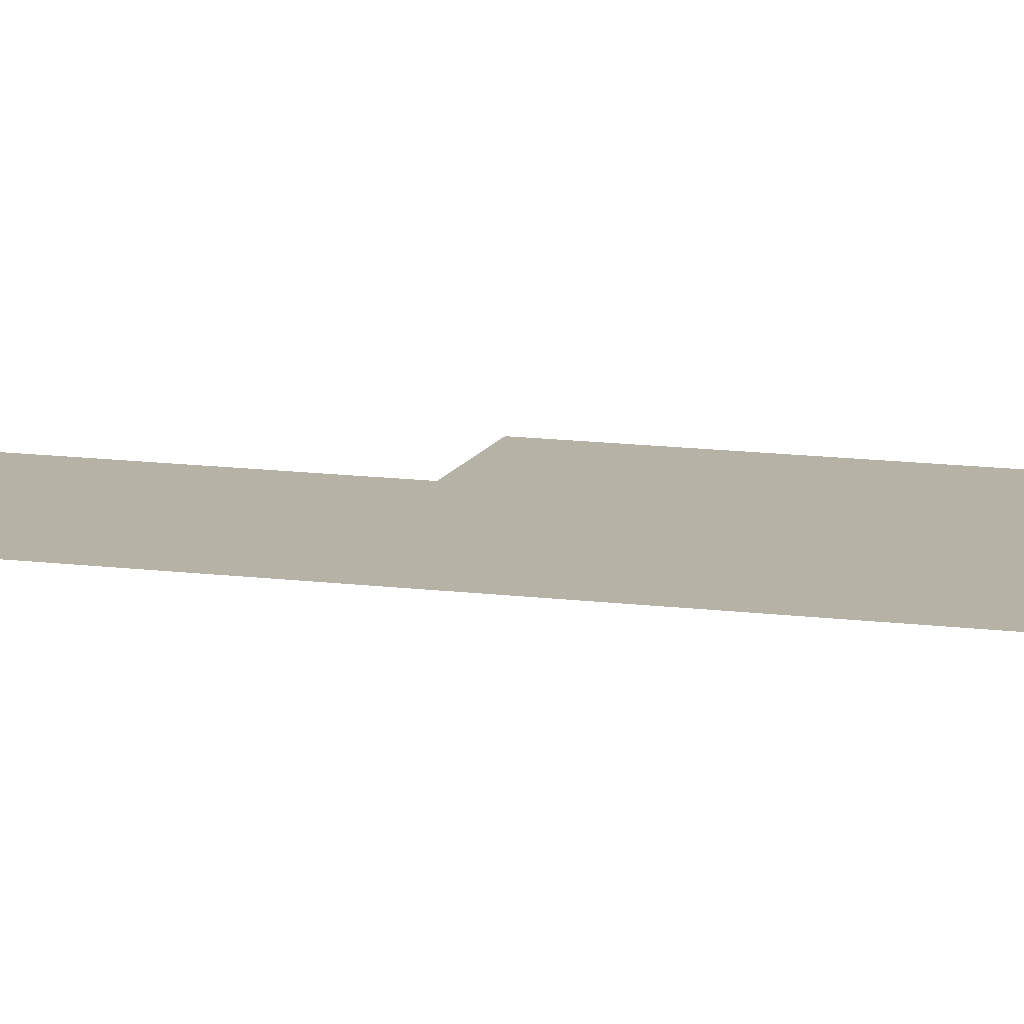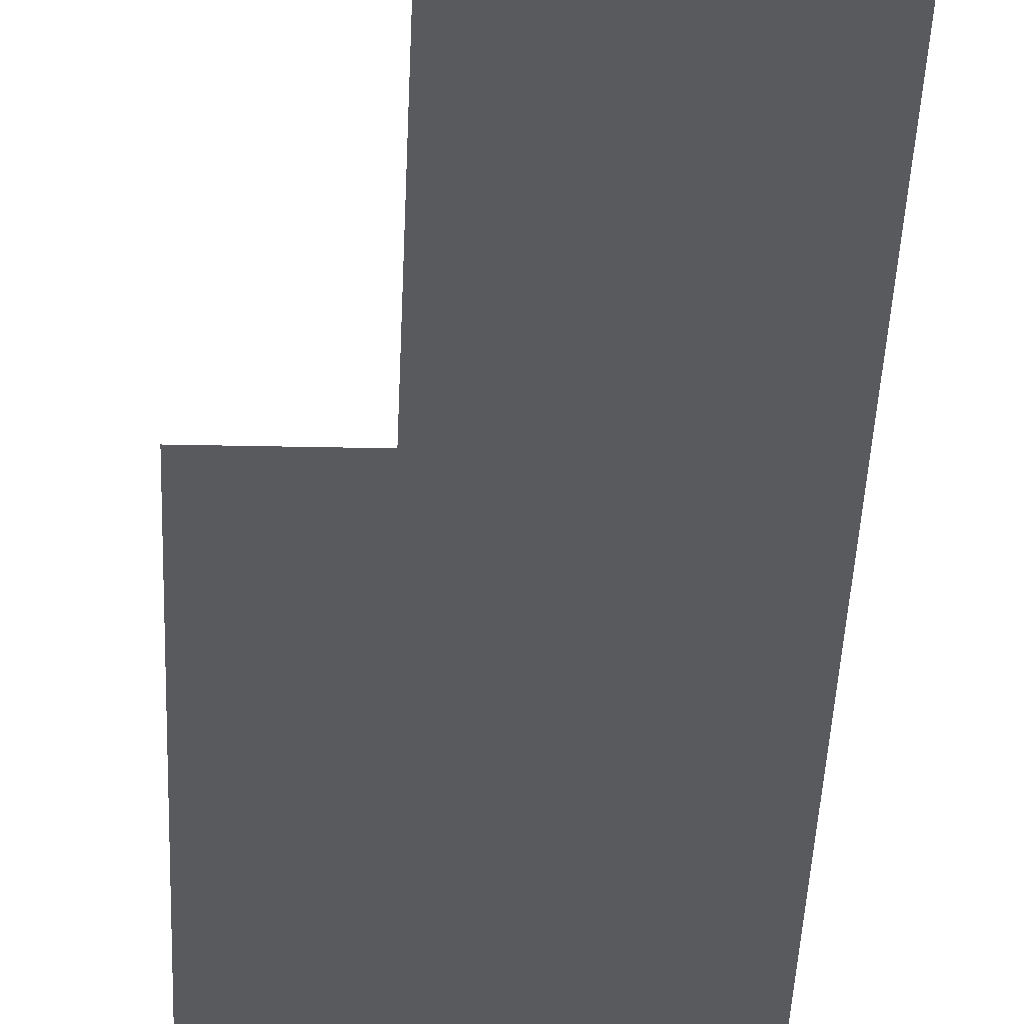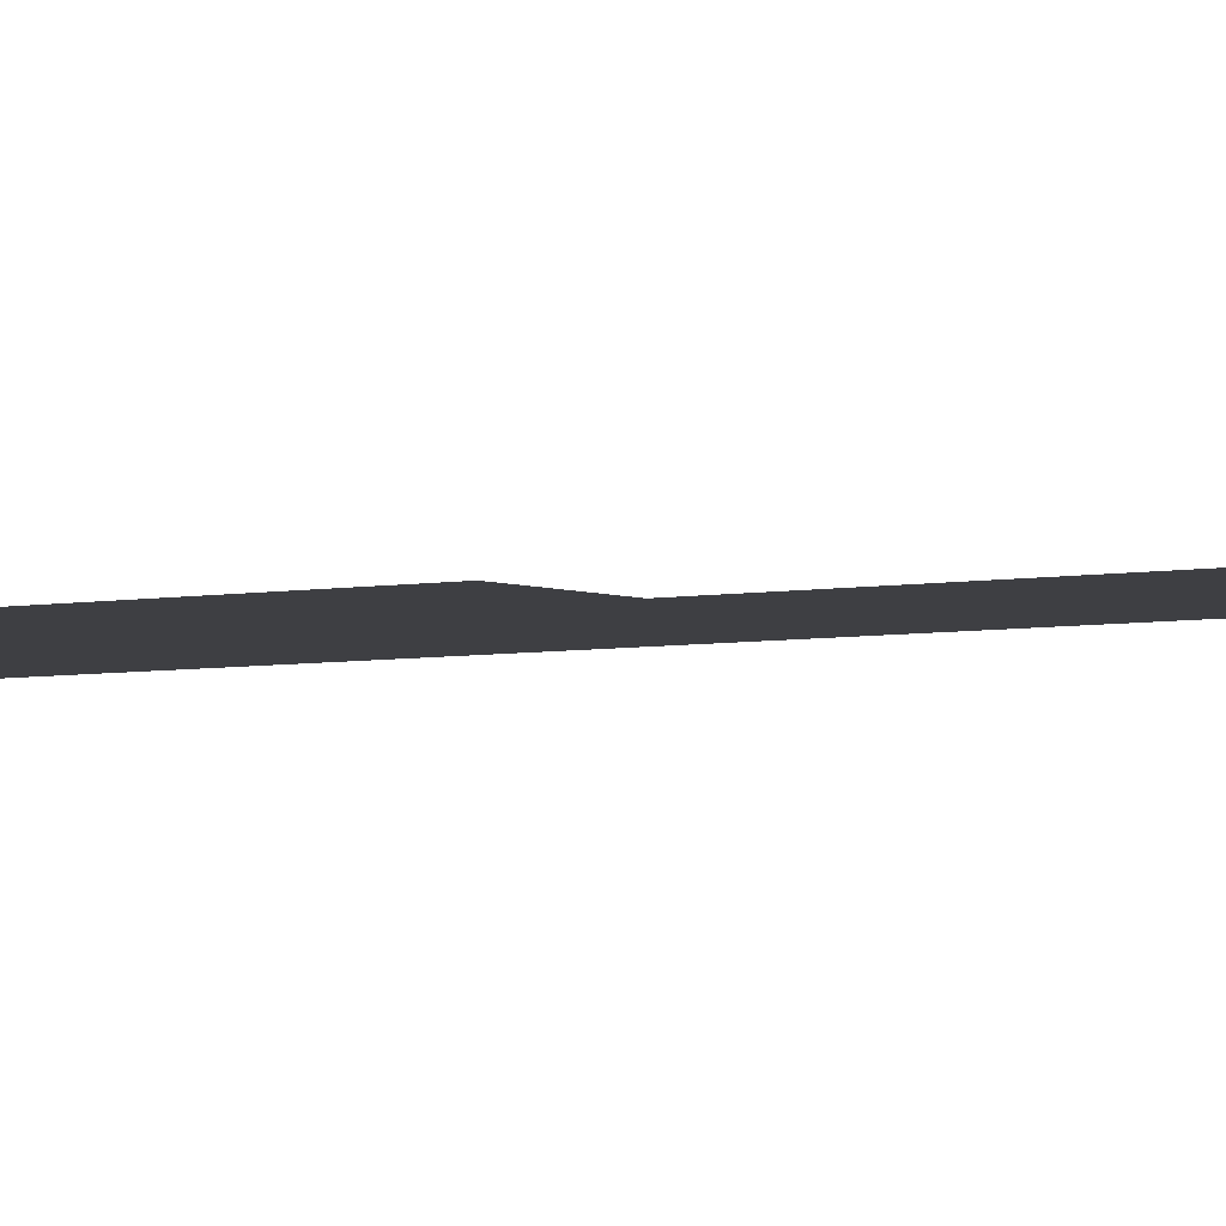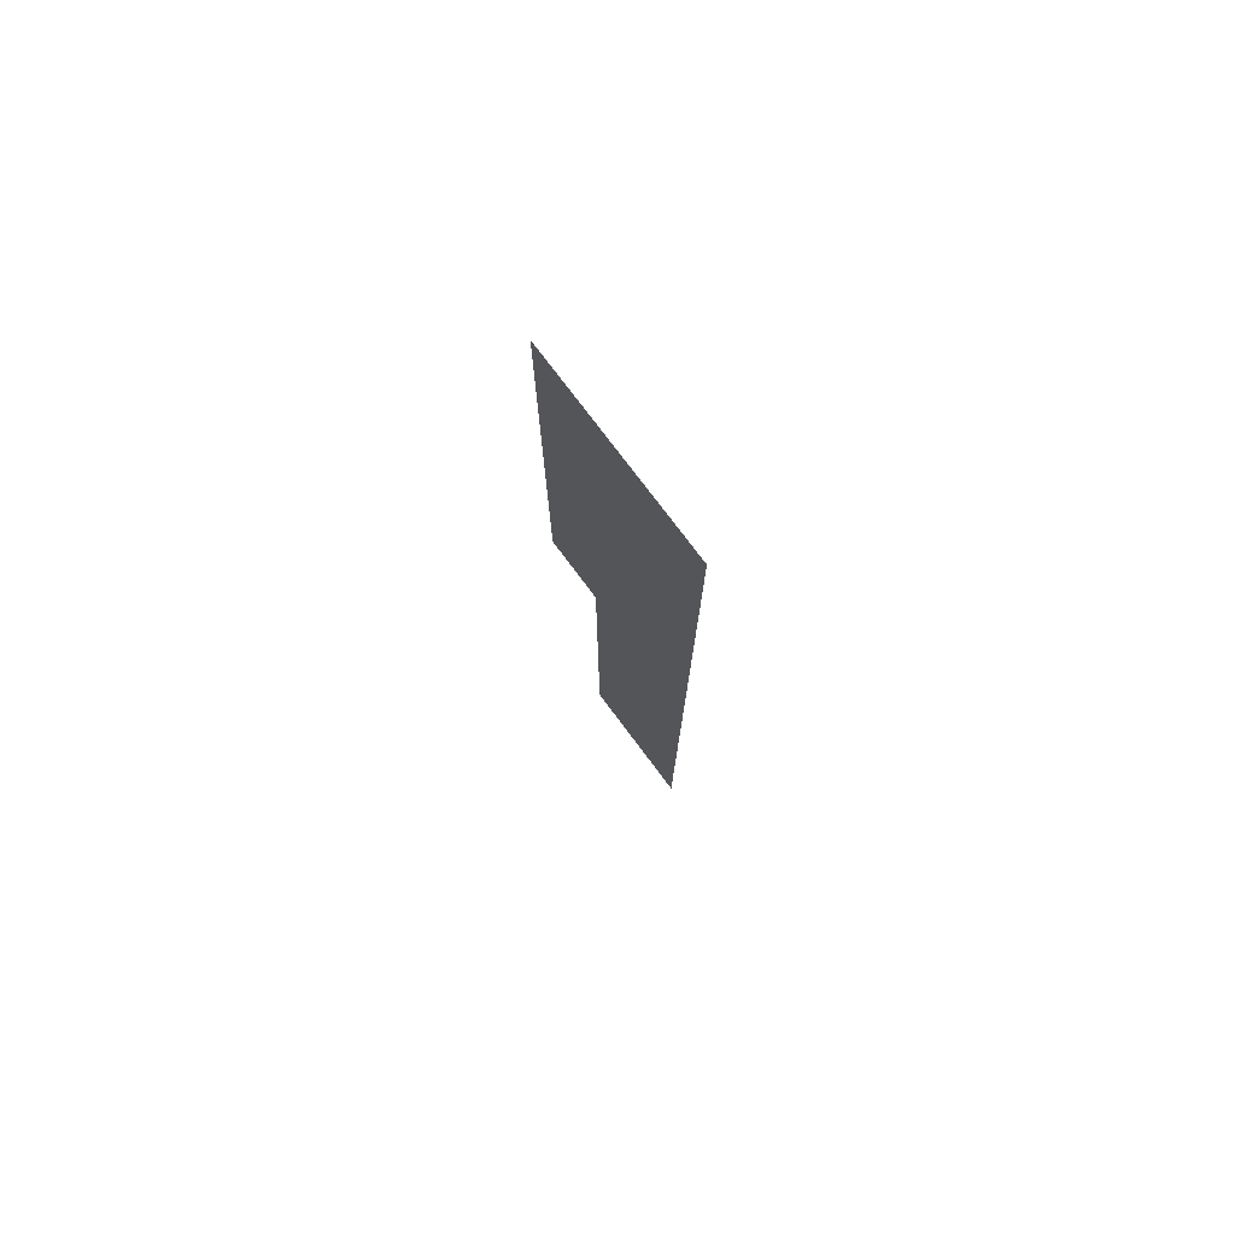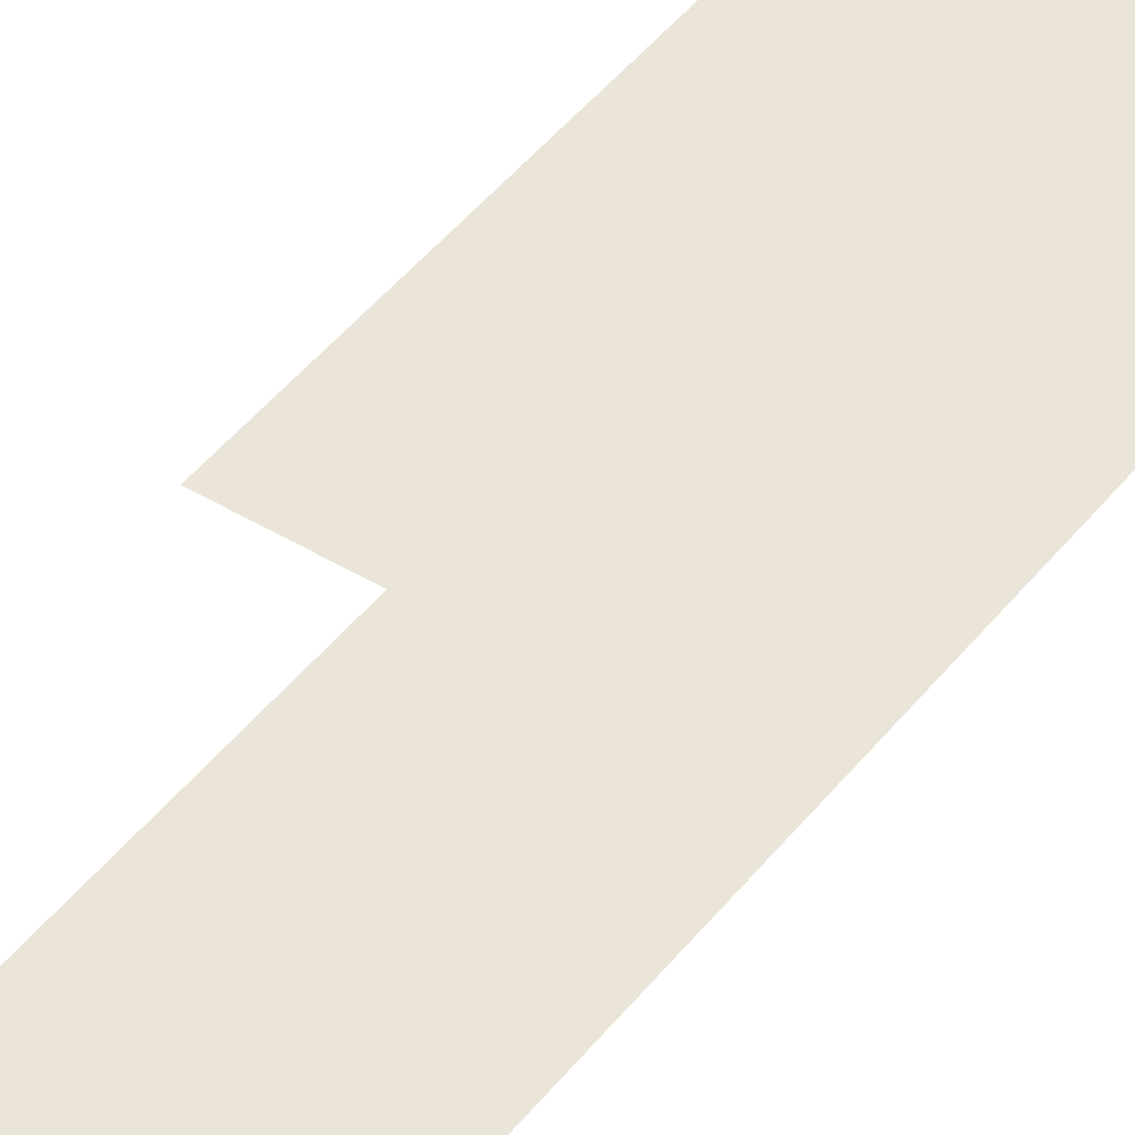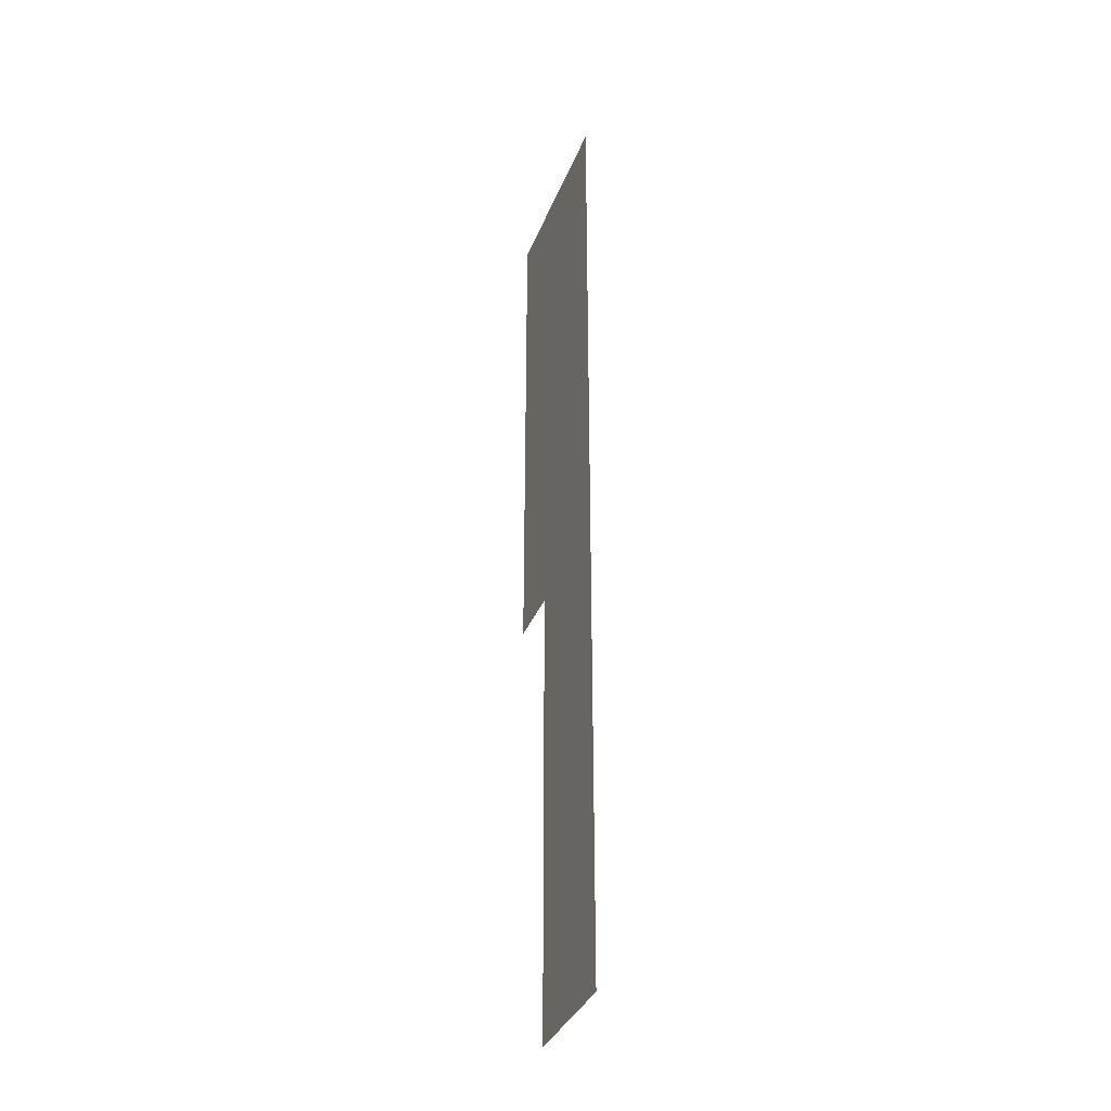
<metadata>
{"format":"obj","ext":"obj","renderer":"f3d","projection":"perspective","resolution":1024,"background":"white","views":[{"elev":12.5,"azim":107.3,"up":"+Z"},{"elev":-31.4,"azim":-1.8,"up":"+Z"},{"elev":-4.2,"azim":-54.6,"up":"+Z"},{"elev":76.9,"azim":53.1,"up":"+Y"},{"elev":44.8,"azim":35.3,"up":"+Z"},{"elev":-34.7,"azim":70.5,"up":"+Y"}]}
</metadata>
<code>
v -8.32 -1.28 0
v -8.96 -1.28 0
v -8.96 -0.64 0
v -8.32 -0.64 0
v -8.96 -1.28 0
v -9.6 -1.28 0
v -9.6 -0.64 0
v -8.96 -0.64 0
v -9.6 -1.28 0
v -10.24 -1.28 0
v -10.24 -0.64 0
v -9.6 -0.64 0
v -8.32 -1.92 0
v -8.96 -1.92 0
v -8.96 -1.28 0
v -8.32 -1.28 0
v -8.96 -1.92 0
v -9.6 -1.92 0
v -9.6 -1.28 0
v -8.96 -1.28 0
v -9.6 -1.92 0
v -10.24 -1.92 0
v -10.24 -1.28 0
v -9.6 -1.28 0
v -8.32 -2.56 0
v -8.96 -2.56 0
v -8.96 -1.92 0
v -8.32 -1.92 0
v -8.96 -2.56 0
v -9.6 -2.56 0
v -9.6 -1.92 0
v -8.96 -1.92 0
v -9.6 -2.56 0
v -10.24 -2.56 0
v -10.24 -1.92 0
v -9.6 -1.92 0
v -8.32 -3.2 0
v -8.96 -3.2 0
v -8.96 -2.56 0
v -8.32 -2.56 0
v -8.96 -3.2 0
v -9.6 -3.2 0
v -9.6 -2.56 0
v -8.96 -2.56 0
v -9.6 -3.2 0
v -10.24 -3.2 0
v -10.24 -2.56 0
v -9.6 -2.56 0
v -8.32 -3.84 0
v -8.96 -3.84 0
v -8.96 -3.2 0
v -8.32 -3.2 0
v -8.96 -3.84 0
v -9.6 -3.84 0
v -9.6 -3.2 0
v -8.96 -3.2 0
v -9.6 -3.84 0
v -10.24 -3.84 0
v -10.24 -3.2 0
v -9.6 -3.2 0
v -8.32 -4.48 0
v -8.96 -4.48 0
v -8.96 -3.84 0
v -8.32 -3.84 0
v -8.96 -4.48 0
v -9.6 -4.48 0
v -9.6 -3.84 0
v -8.96 -3.84 0
v -9.6 -4.48 0
v -10.24 -4.48 0
v -10.24 -3.84 0
v -9.6 -3.84 0
v -8.32 -5.12 0
v -8.96 -5.12 0
v -8.96 -4.48 0
v -8.32 -4.48 0
v -8.96 -5.12 0
v -9.6 -5.12 0
v -9.6 -4.48 0
v -8.96 -4.48 0
v -9.6 -5.12 0
v -10.24 -5.12 0
v -10.24 -4.48 0
v -9.6 -4.48 0
v -8.32 -5.76 0
v -8.96 -5.76 0
v -8.96 -5.12 0
v -8.32 -5.12 0
v -8.96 -5.76 0
v -9.6 -5.76 0
v -9.6 -5.12 0
v -8.96 -5.12 0
v -9.6 -5.76 0
v -10.24 -5.76 0
v -10.24 -5.12 0
v -9.6 -5.12 0
v -8.32 -6.4 0
v -8.96 -6.4 0
v -8.96 -5.76 0
v -8.32 -5.76 0
v -8.96 -6.4 0
v -9.6 -6.4 0
v -9.6 -5.76 0
v -8.96 -5.76 0
v -8.32 -7.04 0
v -8.96 -7.04 0
v -8.96 -6.4 0
v -8.32 -6.4 0
v -8.96 -7.04 0
v -9.6 -7.04 0
v -9.6 -6.4 0
v -8.96 -6.4 0
v -8.32 -7.68 0
v -8.96 -7.68 0
v -8.96 -7.04 0
v -8.32 -7.04 0
v -8.96 -7.68 0
v -9.6 -7.68 0
v -9.6 -7.04 0
v -8.96 -7.04 0
v -8.32 -8.32 0
v -8.96 -8.32 0
v -8.96 -7.68 0
v -8.32 -7.68 0
v -8.96 -8.32 0
v -9.6 -8.32 0
v -9.6 -7.68 0
v -8.96 -7.68 0
v -8.32 -8.96 0
v -8.96 -8.96 0
v -8.96 -8.32 0
v -8.32 -8.32 0
v -8.96 -8.96 0
v -9.6 -8.96 0
v -9.6 -8.32 0
v -8.96 -8.32 0
v -8.32 -9.6 0
v -8.96 -9.6 0
v -8.96 -8.96 0
v -8.32 -8.96 0
v -8.96 -9.6 0
v -9.6 -9.6 0
v -9.6 -8.96 0
v -8.96 -8.96 0
v -8.32 -10.24 0
v -8.96 -10.24 0
v -8.96 -9.6 0
v -8.32 -9.6 0
v -8.96 -10.24 0
v -9.6 -10.24 0
v -9.6 -9.6 0
v -8.96 -9.6 0
g Test22_mesh_0368
f 1 2 3 4
f 5 6 7 8
f 9 10 11 12
f 13 14 15 16
f 17 18 19 20
f 21 22 23 24
f 25 26 27 28
f 29 30 31 32
f 33 34 35 36
f 37 38 39 40
f 41 42 43 44
f 45 46 47 48
f 49 50 51 52
f 53 54 55 56
f 57 58 59 60
f 61 62 63 64
f 65 66 67 68
f 69 70 71 72
f 73 74 75 76
f 77 78 79 80
f 81 82 83 84
f 85 86 87 88
f 89 90 91 92
f 93 94 95 96
f 97 98 99 100
f 101 102 103 104
f 105 106 107 108
f 109 110 111 112
f 113 114 115 116
f 117 118 119 120
f 121 122 123 124
f 125 126 127 128
f 129 130 131 132
f 133 134 135 136
f 137 138 139 140
f 141 142 143 144
f 145 146 147 148
f 149 150 151 152

</code>
